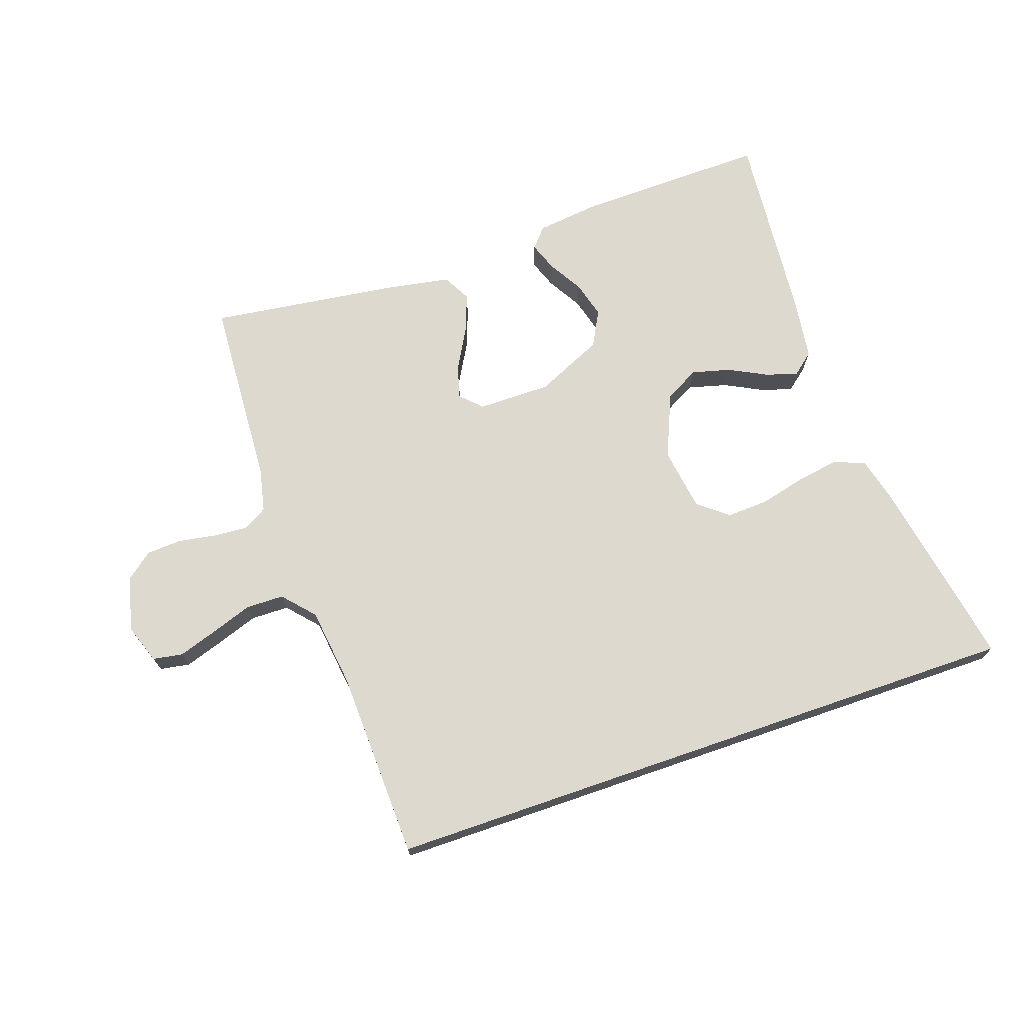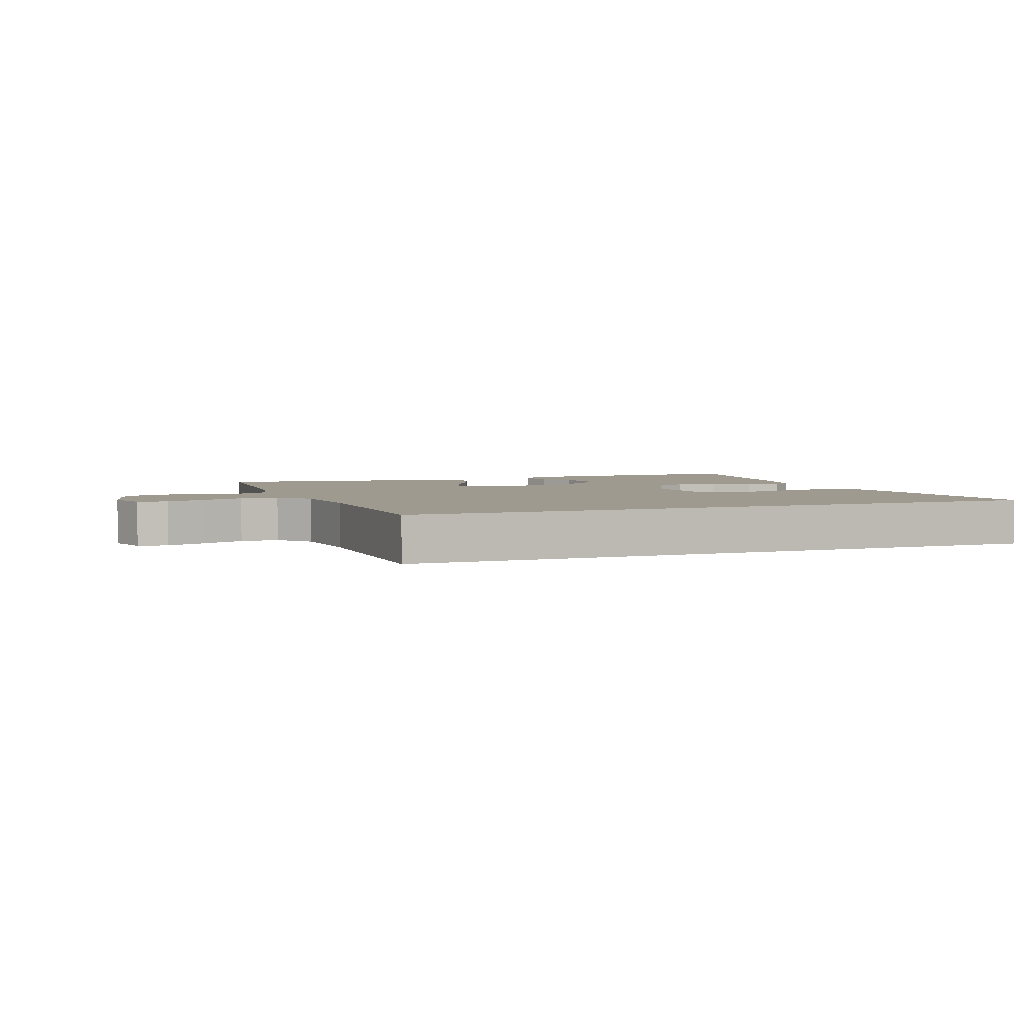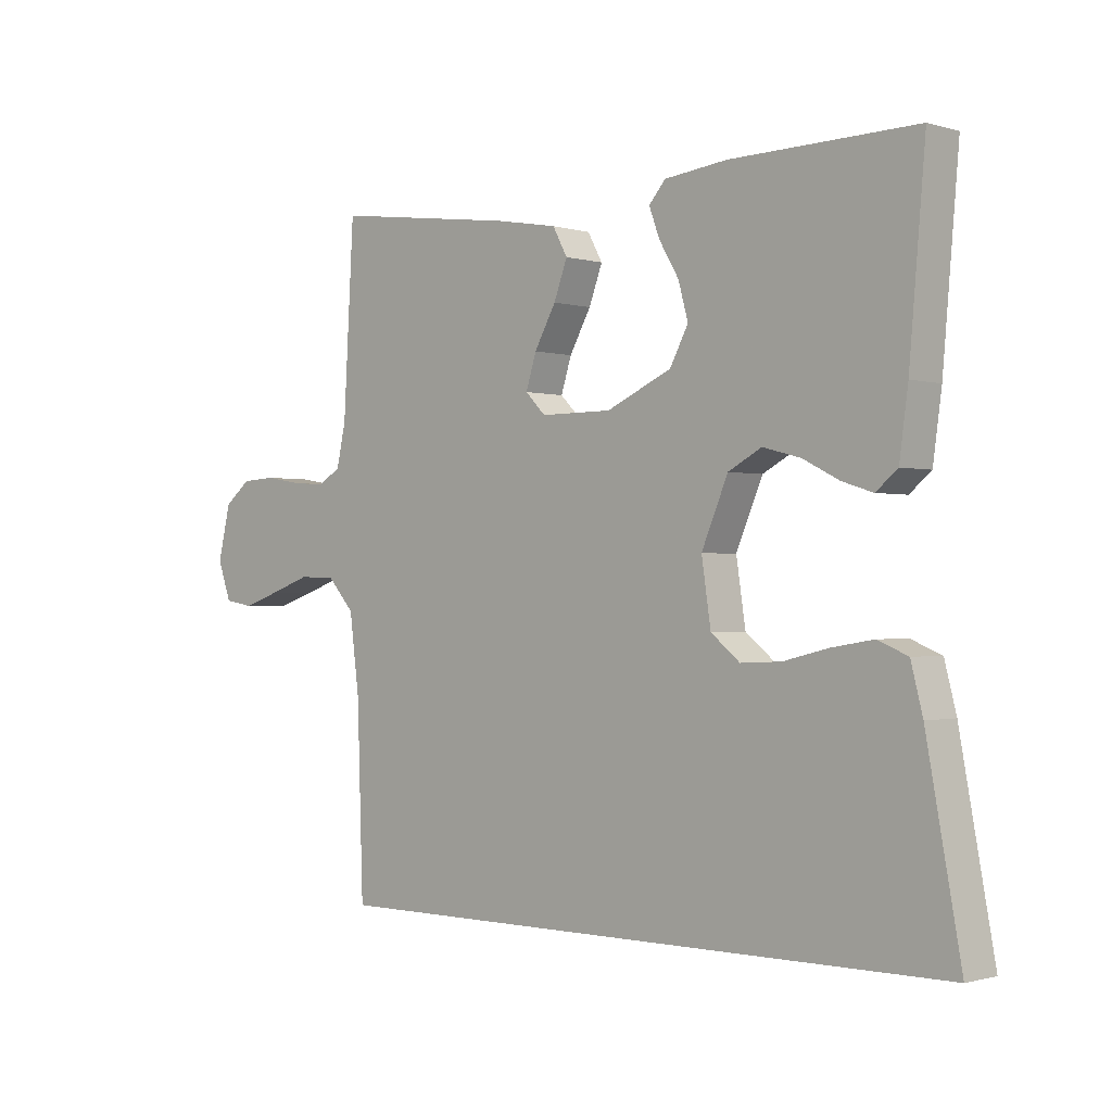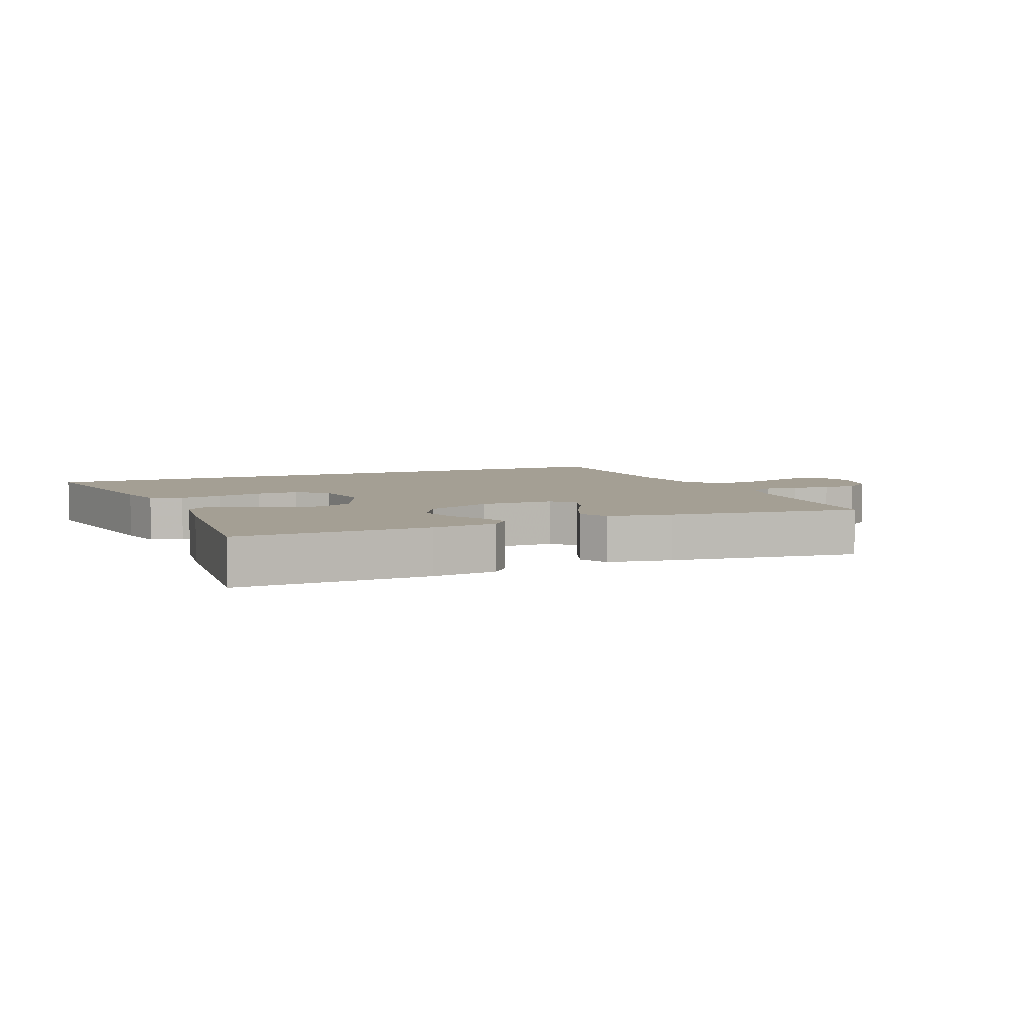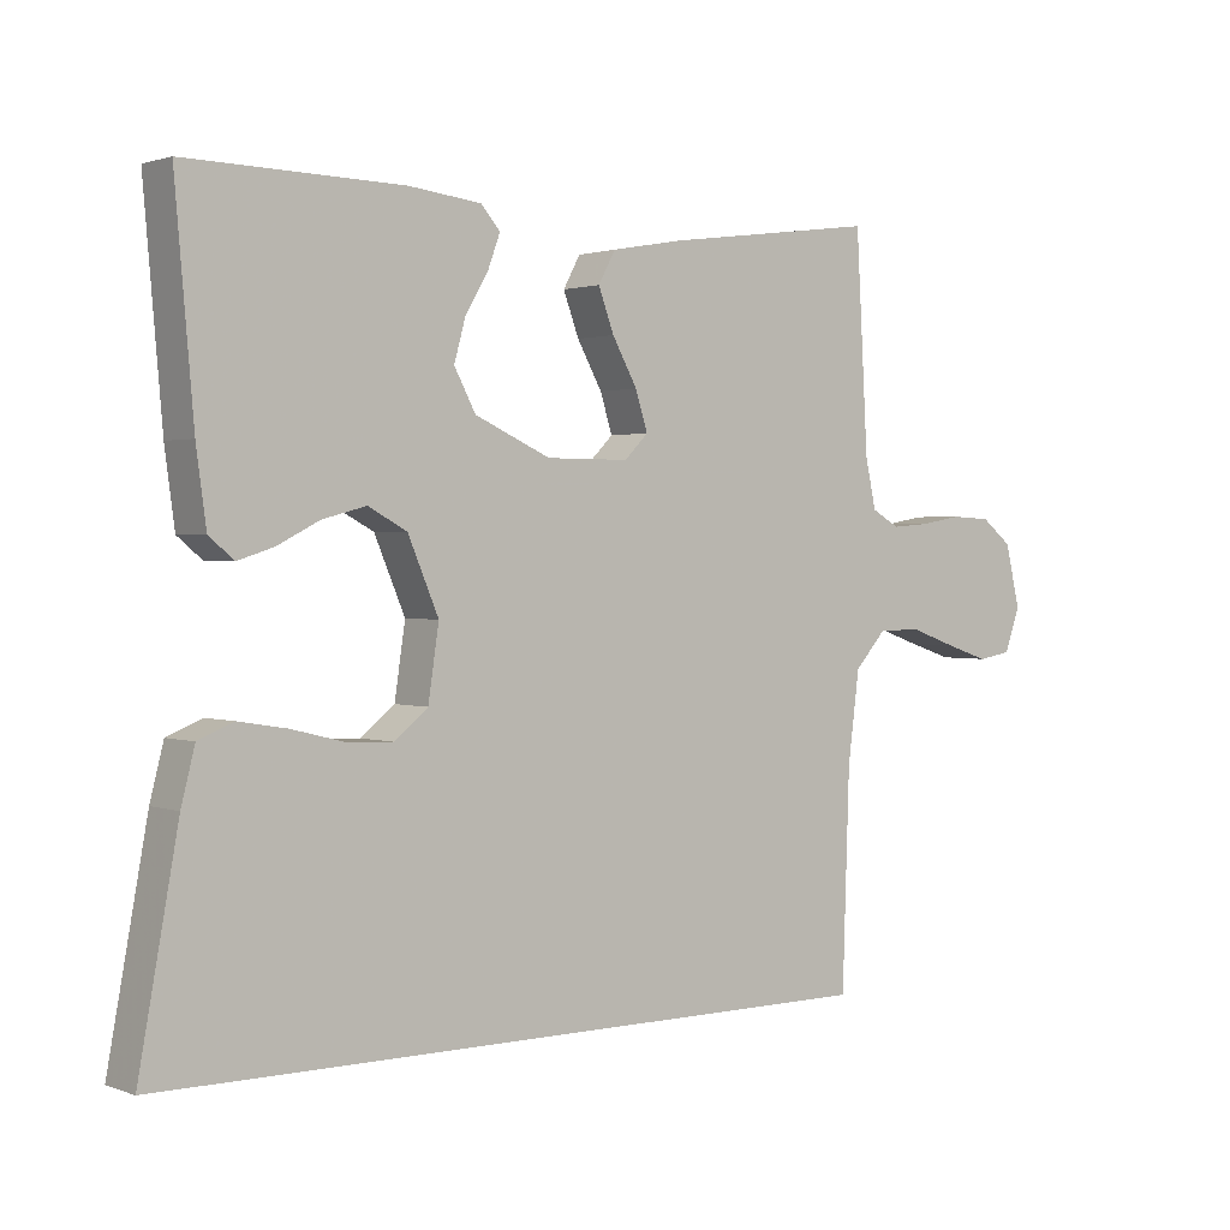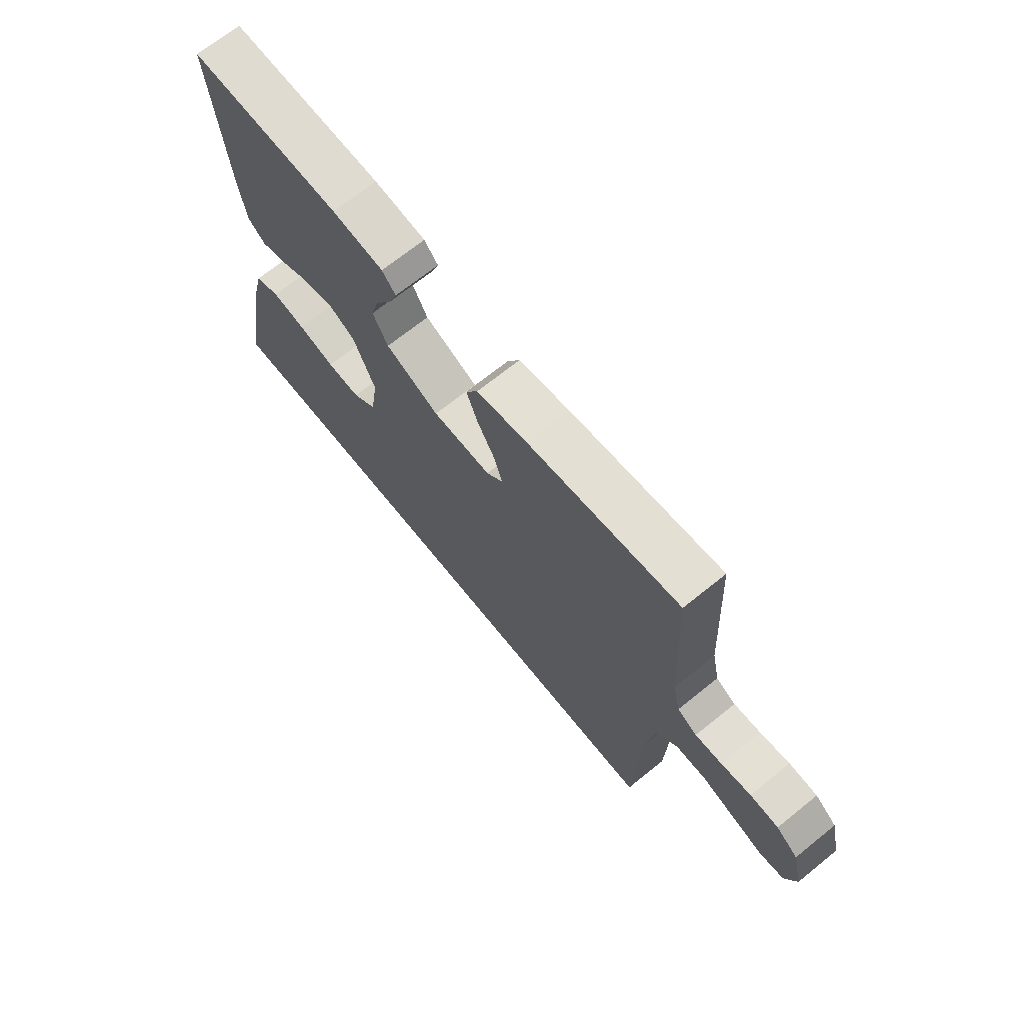
<metadata>
{"format":"obj","ext":"obj","renderer":"f3d","projection":"perspective","resolution":1024,"background":"white","views":[{"elev":71.4,"azim":161.0,"up":"+Y"},{"elev":3.8,"azim":159.9,"up":"+Y"},{"elev":-1.0,"azim":-136.9,"up":"+Z"},{"elev":5.6,"azim":-22.5,"up":"+Y"},{"elev":1.5,"azim":-38.1,"up":"+Z"},{"elev":69.4,"azim":51.1,"up":"+Z"}]}
</metadata>
<code>
v -0.5 0.07 0.5
v -0.2 0.07 0.494
v -0.098 0.07 0.482
v -0.071 0.07 0.451
v -0.088 0.07 0.405
v -0.12 0.07 0.351
v -0.136 0.07 0.293
v -0.106 0.07 0.237
v 0 0.07 0.189
v 0.116 0.07 0.189
v 0.149 0.07 0.222
v 0.132 0.07 0.276
v 0.097 0.07 0.339
v 0.075 0.07 0.398
v 0.099 0.07 0.442
v 0.2 0.07 0.46
v 0.5 0.07 0.5
v 0.517 0.07 0.2
v 0.532 0.07 0.132
v 0.571 0.07 0.11
v 0.624 0.07 0.114
v 0.683 0.07 0.124
v 0.739 0.07 0.121
v 0.782 0.07 0.087
v 0.803 0.07 0
v 0.781 0.07 -0.061
v 0.734 0.07 -0.069
v 0.673 0.07 -0.049
v 0.607 0.07 -0.026
v 0.547 0.07 -0.027
v 0.503 0.07 -0.076
v 0.487 0.07 -0.2
v 0.477 0.07 -0.5
v -0.549 0.07 -0.5
v -0.494 0.07 -0.2
v -0.475 0.07 -0.126
v -0.426 0.07 -0.106
v -0.359 0.07 -0.117
v -0.286 0.07 -0.135
v -0.22 0.07 -0.138
v -0.173 0.07 -0.1
v -0.158 0.07 0
v -0.201 0.07 0.101
v -0.255 0.07 0.13
v -0.316 0.07 0.114
v -0.375 0.07 0.084
v -0.425 0.07 0.068
v -0.46 0.07 0.097
v -0.474 0.07 0.2
v -0.5 0 0.5
v -0.2 0 0.494
v -0.098 0 0.482
v -0.071 0 0.451
v -0.088 0 0.405
v -0.12 0 0.351
v -0.136 0 0.293
v -0.106 0 0.237
v 0 0 0.189
v 0.116 0 0.189
v 0.149 0 0.222
v 0.132 0 0.276
v 0.097 0 0.339
v 0.075 0 0.398
v 0.099 0 0.442
v 0.2 0 0.46
v 0.5 0 0.5
v 0.517 0 0.2
v 0.532 0 0.132
v 0.571 0 0.11
v 0.624 0 0.114
v 0.683 0 0.124
v 0.739 0 0.121
v 0.782 0 0.087
v 0.803 0 0
v 0.781 0 -0.061
v 0.734 0 -0.069
v 0.673 0 -0.049
v 0.607 0 -0.026
v 0.547 0 -0.027
v 0.503 0 -0.076
v 0.487 0 -0.2
v 0.477 0 -0.5
v -0.549 0 -0.5
v -0.494 0 -0.2
v -0.475 0 -0.126
v -0.426 0 -0.106
v -0.359 0 -0.117
v -0.286 0 -0.135
v -0.22 0 -0.138
v -0.173 0 -0.1
v -0.158 0 0
v -0.201 0 0.101
v -0.255 0 0.13
v -0.316 0 0.114
v -0.375 0 0.084
v -0.425 0 0.068
v -0.46 0 0.097
v -0.474 0 0.2
f 4 5 6
f 3 4 6
f 2 3 6
f 1 2 6
f 49 1 6
f 48 49 6
f 47 48 6
f 46 47 6
f 45 46 6
f 44 45 6 7
f 43 44 7 8
f 42 43 8 9
f 41 42 9 10
f 37 38 39
f 36 37 39
f 35 36 39
f 34 35 39
f 33 34 39
f 32 33 39 40
f 31 32 40 41
f 27 28 29
f 26 27 29
f 25 26 29
f 24 25 29
f 23 24 29
f 22 23 29
f 21 22 29
f 20 21 29 30
f 31 41 10
f 30 31 10
f 20 30 10
f 19 20 10
f 16 17 18
f 15 16 18
f 14 15 18
f 13 14 18
f 12 13 18
f 18 19 10 11
f 11 12 18
f 55 54 53
f 55 53 52
f 55 52 51
f 55 51 50
f 55 50 98
f 55 98 97
f 55 97 96
f 55 96 95
f 55 95 94
f 56 55 94 93
f 57 56 93 92
f 58 57 92 91
f 59 58 91 90
f 88 87 86
f 88 86 85
f 88 85 84
f 88 84 83
f 88 83 82
f 89 88 82 81
f 90 89 81 80
f 78 77 76
f 78 76 75
f 78 75 74
f 78 74 73
f 78 73 72
f 78 72 71
f 78 71 70
f 79 78 70 69
f 59 90 80
f 59 80 79
f 59 79 69
f 59 69 68
f 67 66 65
f 67 65 64
f 67 64 63
f 67 63 62
f 67 62 61
f 60 59 68 67
f 67 61 60
f 1 50 51 2
f 2 51 52 3
f 3 52 53 4
f 4 53 54 5
f 5 54 55 6
f 6 55 56 7
f 7 56 57 8
f 8 57 58 9
f 9 58 59 10
f 10 59 60 11
f 11 60 61 12
f 12 61 62 13
f 13 62 63 14
f 14 63 64 15
f 15 64 65 16
f 16 65 66 17
f 17 66 67 18
f 18 67 68 19
f 19 68 69 20
f 20 69 70 21
f 21 70 71 22
f 22 71 72 23
f 23 72 73 24
f 24 73 74 25
f 25 74 75 26
f 26 75 76 27
f 27 76 77 28
f 28 77 78 29
f 29 78 79 30
f 30 79 80 31
f 31 80 81 32
f 32 81 82 33
f 33 82 83 34
f 34 83 84 35
f 35 84 85 36
f 36 85 86 37
f 37 86 87 38
f 38 87 88 39
f 39 88 89 40
f 40 89 90 41
f 41 90 91 42
f 42 91 92 43
f 43 92 93 44
f 44 93 94 45
f 45 94 95 46
f 46 95 96 47
f 47 96 97 48
f 48 97 98 49
f 49 98 50 1

</code>
